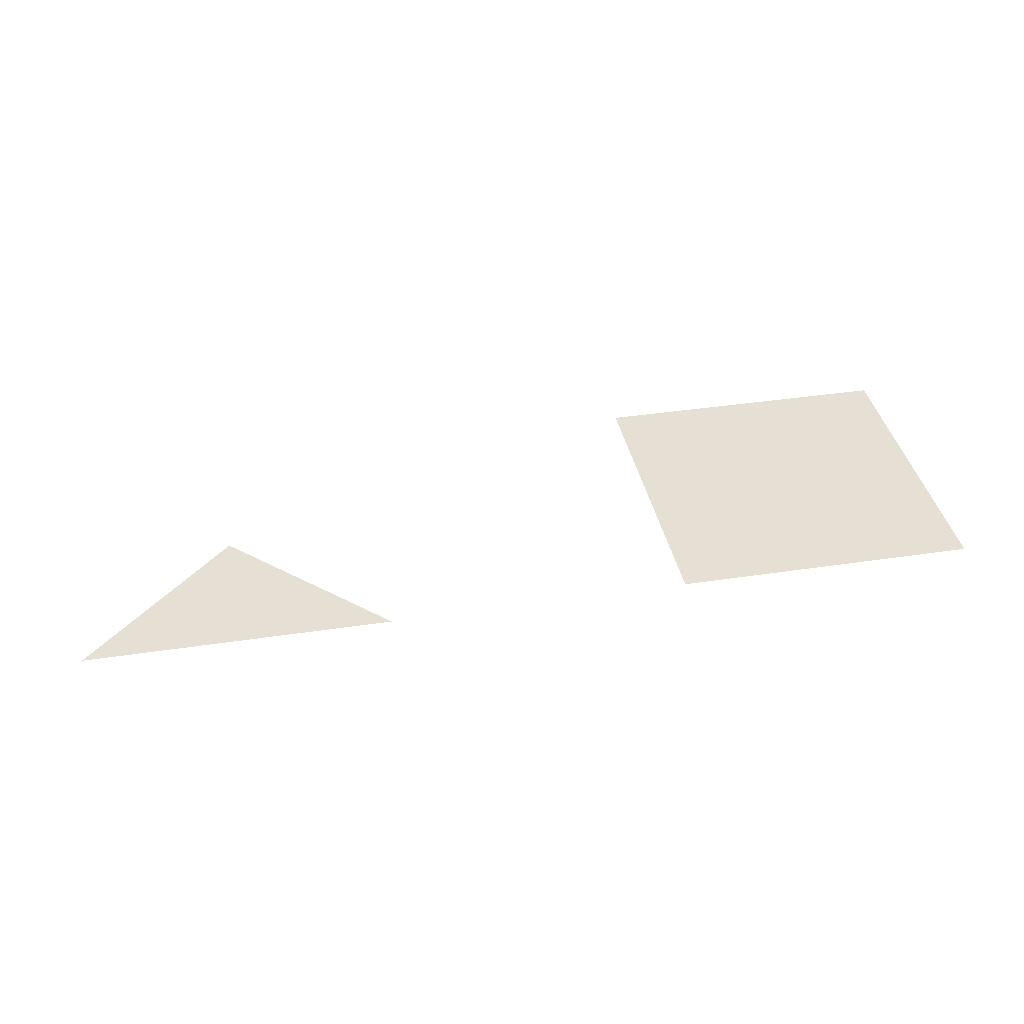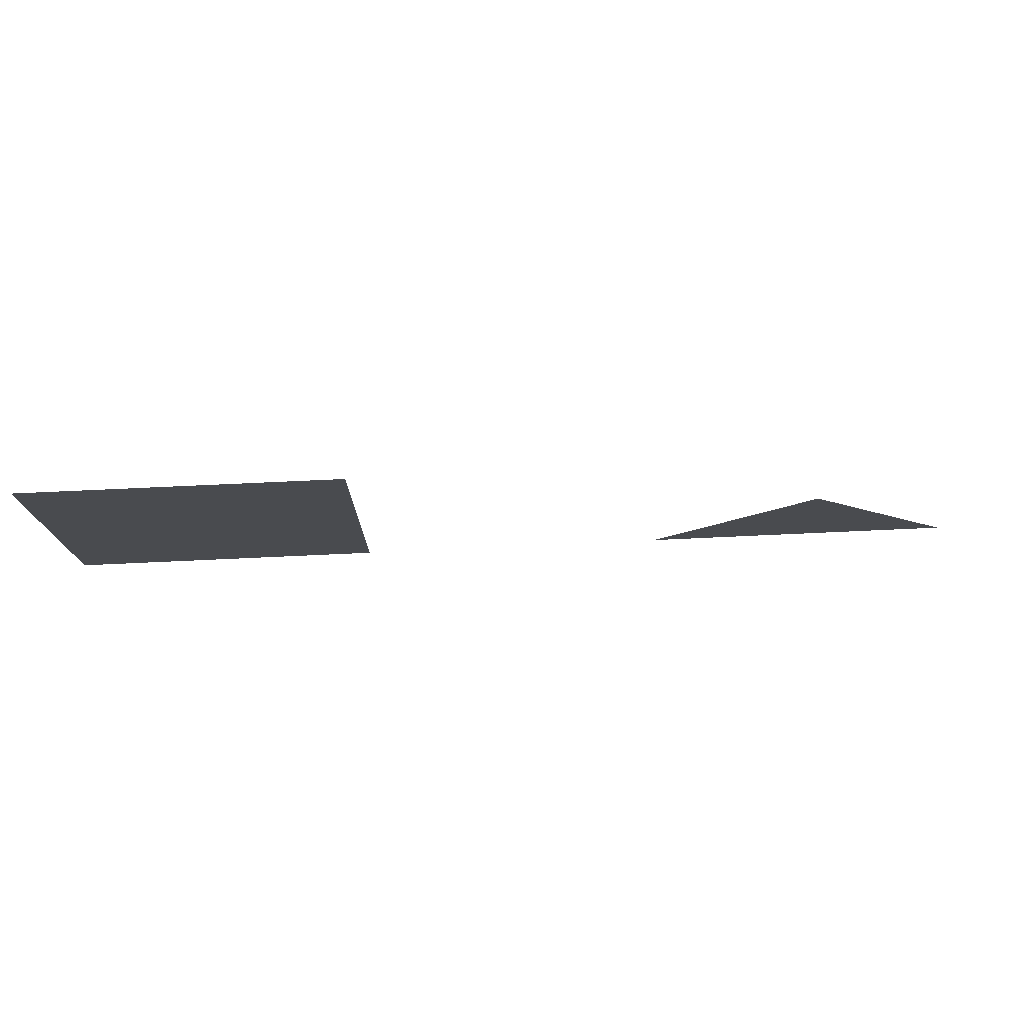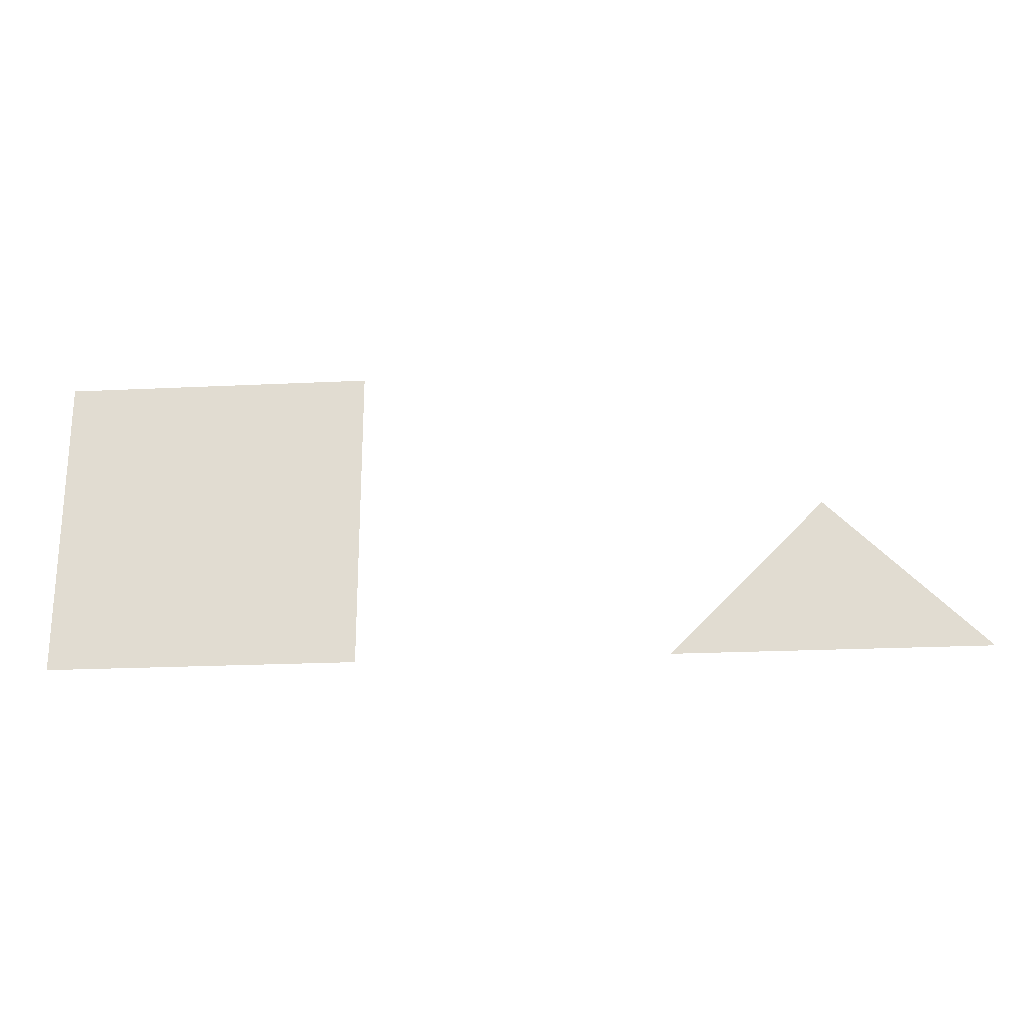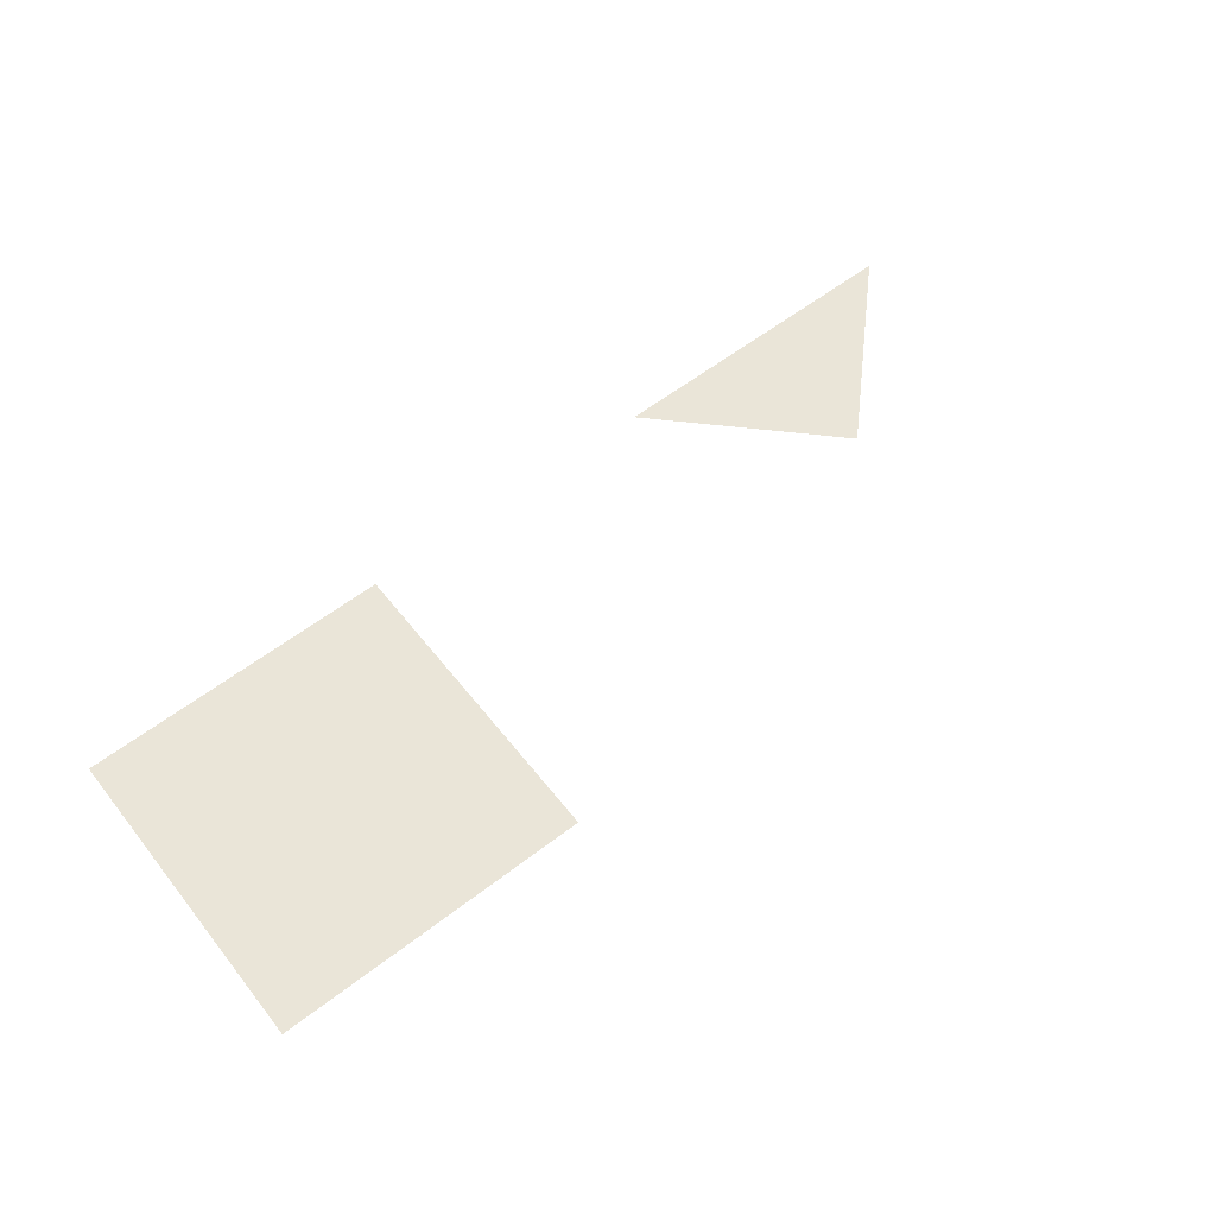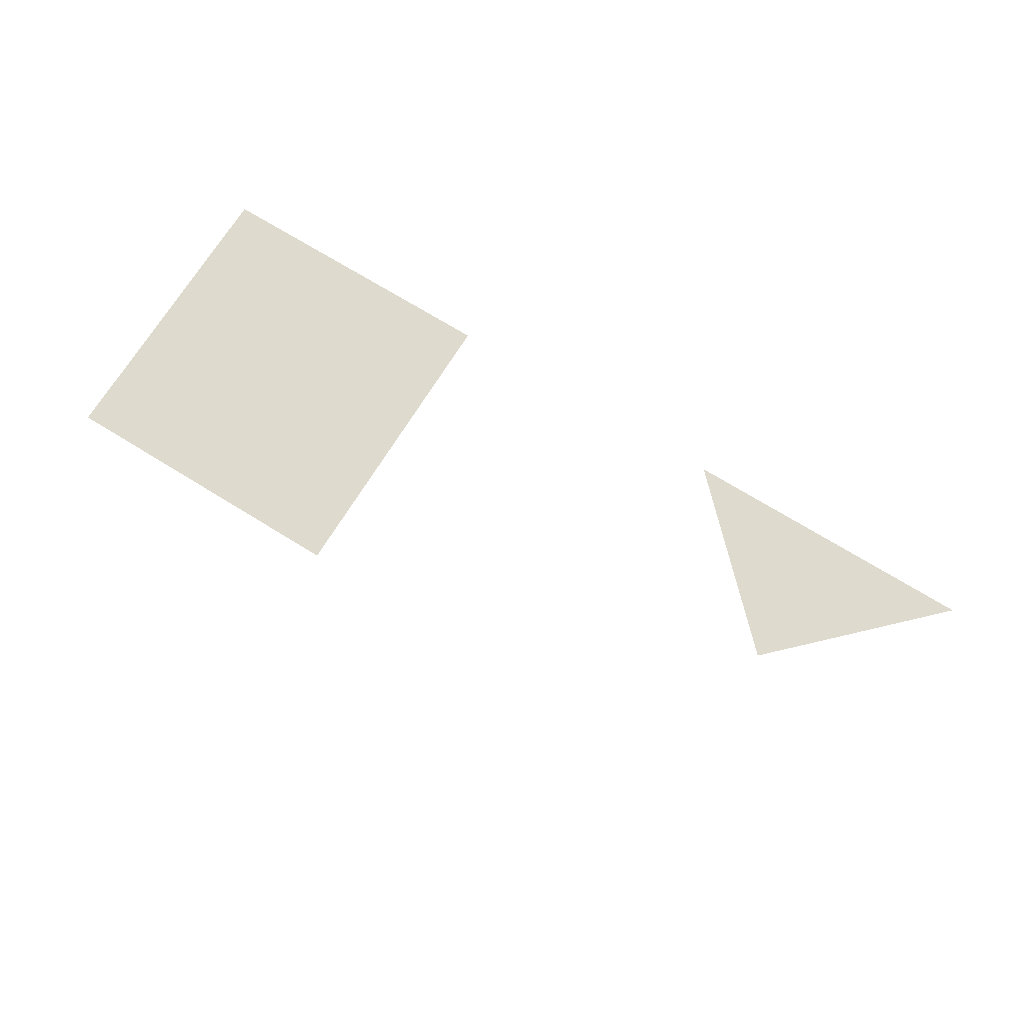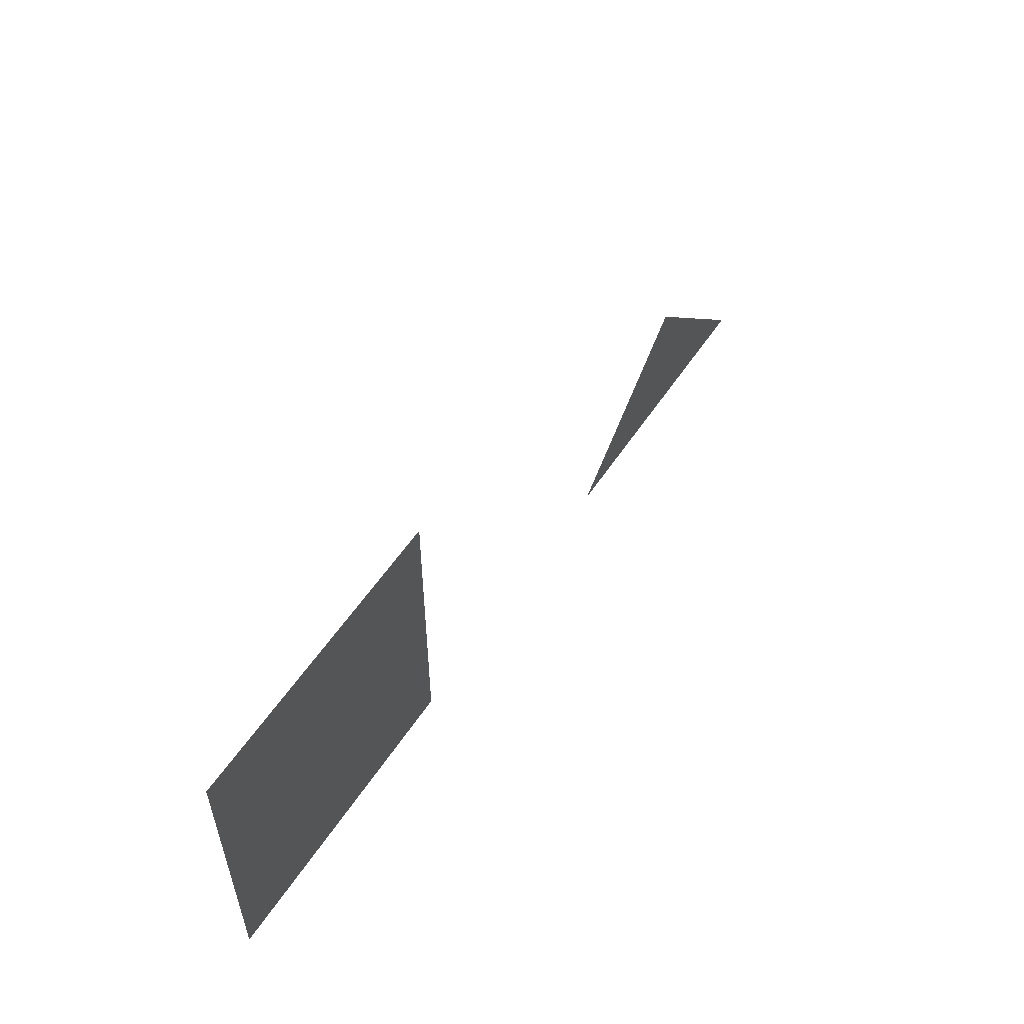
<metadata>
{"format":"obj","ext":"obj","renderer":"f3d","projection":"perspective","resolution":1024,"background":"white","views":[{"elev":38.0,"azim":-10.9,"up":"+Z"},{"elev":76.0,"azim":177.4,"up":"+Y"},{"elev":-23.0,"azim":-175.3,"up":"+Y"},{"elev":59.6,"azim":141.8,"up":"+Z"},{"elev":71.1,"azim":-148.3,"up":"+Z"},{"elev":54.7,"azim":122.7,"up":"+Y"}]}
</metadata>
<code>
v 4 0 0
v 4 2 0
v 6 2 0
v 6 0 0
v 0 0 0
v 1 1 0
v 2 0 0
f 1 2 3
f 1 3 4
f 5 6 7

</code>
